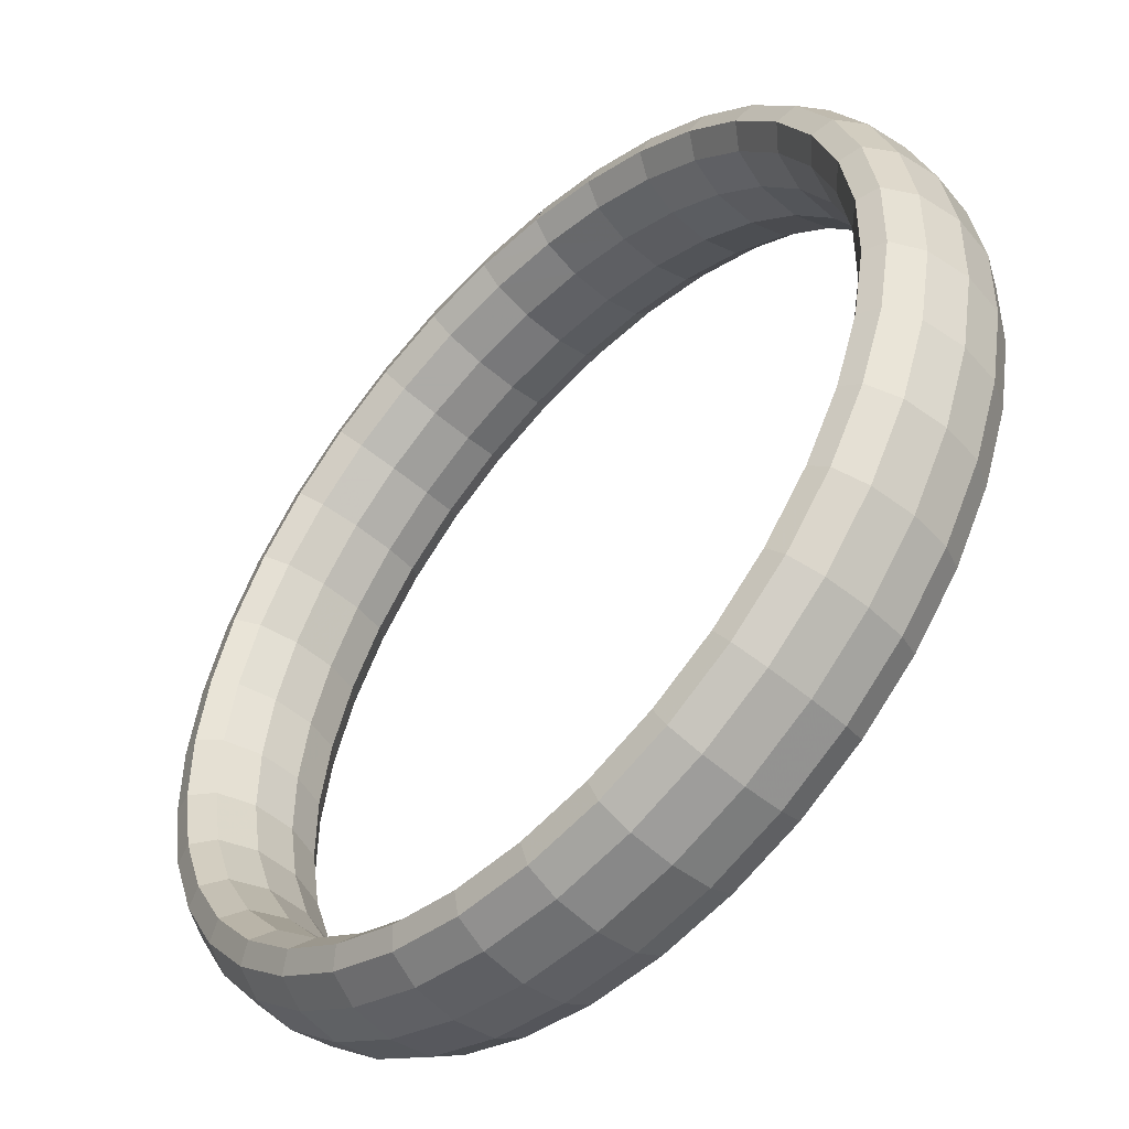
<metadata>
{"format":"obj","ext":"obj","renderer":"f3d","projection":"perspective","resolution":1024,"background":"white","views":[{"elev":28.9,"azim":-18.9,"up":"+Y"}]}
</metadata>
<code>
g tube1
v 126.7 140.1 105.9
v 124.6 141.9 106
v 122.8 142.8 106.7
v 121.9 142.6 107.8
v 122.2 141.4 109
v 123.6 139.6 109.9
v 125.7 137.6 110.2
v 127.7 136.3 109.8
v 129.1 135.9 108.9
v 129.4 136.6 107.7
v 128.5 138.2 106.6
v 126.7 140.1 105.9
v 129.4 143.4 108.5
v 127.3 145.1 108.5
v 125.4 146 109.2
v 124.5 145.7 110.2
v 124.7 144.5 111.4
v 126.1 142.6 112.3
v 128.1 140.6 112.6
v 130.2 139.3 112.2
v 131.6 139 111.3
v 132 139.8 110.2
v 131.2 141.4 109.1
v 129.4 143.4 108.5
v 131.8 146.5 111.9
v 129.6 148.2 111.9
v 127.7 148.9 112.4
v 126.6 148.5 113.3
v 126.8 147.1 114.3
v 128.1 145.1 115.1
v 130.1 143.2 115.4
v 132.3 142 115.2
v 133.8 141.8 114.4
v 134.3 142.7 113.4
v 133.5 144.5 112.5
v 131.8 146.5 111.9
v 133.7 149.2 115.9
v 131.5 150.8 115.8
v 129.5 151.4 116.2
v 128.4 150.9 117
v 128.4 149.4 117.8
v 129.7 147.4 118.5
v 131.7 145.5 118.8
v 133.9 144.3 118.6
v 135.5 144.2 118
v 136.1 145.3 117.2
v 135.4 147.1 116.4
v 133.7 149.2 115.9
v 135 151.3 120.4
v 132.8 152.9 120.3
v 130.8 153.5 120.5
v 129.6 152.9 121
v 129.6 151.3 121.7
v 130.8 149.2 122.2
v 132.8 147.3 122.6
v 135 146.1 122.5
v 136.7 146.1 122.1
v 137.4 147.3 121.5
v 136.7 149.2 120.9
v 135 151.3 120.4
v 135.8 152.9 125.3
v 133.5 154.5 125.1
v 131.5 155 125.2
v 130.2 154.3 125.5
v 130.2 152.6 125.9
v 131.4 150.5 126.3
v 133.4 148.6 126.6
v 135.7 147.5 126.7
v 137.4 147.6 126.5
v 138.1 148.8 126.2
v 137.5 150.8 125.7
v 135.8 152.9 125.3
v 135.9 153.9 130.4
v 133.7 155.4 130.2
v 131.6 155.9 130
v 130.3 155.2 130.1
v 130.3 153.4 130.3
v 131.5 151.3 130.6
v 133.5 149.4 130.9
v 135.8 148.3 131.1
v 137.5 148.4 131.2
v 138.2 149.7 131
v 137.6 151.7 130.8
v 135.9 153.9 130.4
v 135.4 154.2 135.6
v 133.2 155.7 135.2
v 131.1 156.2 134.9
v 129.9 155.4 134.7
v 129.9 153.7 134.7
v 131.1 151.5 134.9
v 133.1 149.6 135.2
v 135.4 148.6 135.5
v 137.1 148.7 135.8
v 137.7 150 135.9
v 137.1 152 135.8
v 135.4 154.2 135.6
v 134.3 153.8 140.6
v 132.1 155.4 140.2
v 130.1 155.8 139.7
v 128.9 155.1 139.3
v 128.9 153.4 139.1
v 130.2 151.2 139.1
v 132.2 149.3 139.4
v 134.4 148.3 139.9
v 136.1 148.4 140.4
v 136.7 149.7 140.7
v 136 151.7 140.8
v 134.3 153.8 140.6
v 132.6 152.8 145.4
v 130.4 154.4 145
v 128.5 154.9 144.3
v 127.4 154.2 143.6
v 127.5 152.5 143.2
v 128.8 150.4 143.1
v 130.8 148.5 143.4
v 133 147.4 144
v 134.5 147.5 144.7
v 135.1 148.7 145.3
v 134.3 150.7 145.6
v 132.6 152.8 145.4
v 130.4 151.2 149.8
v 128.2 152.7 149.3
v 126.4 153.3 148.5
v 125.4 152.7 147.6
v 125.6 151.1 147
v 126.9 149 146.8
v 129 147.1 147.1
v 131.1 146 147.8
v 132.5 146 148.7
v 133 147.1 149.5
v 132.2 149.1 149.9
v 130.4 151.2 149.8
v 127.7 149 153.7
v 125.6 150.6 153.1
v 123.8 151.2 152.1
v 123 150.7 151.1
v 123.3 149.2 150.3
v 124.7 147.2 150
v 126.7 145.3 150.3
v 128.8 144.1 151.1
v 130.1 144 152.2
v 130.4 145 153.1
v 129.5 146.9 153.7
v 127.7 149 153.7
v 124.7 146.2 156.9
v 122.6 147.9 156.3
v 121 148.7 155.2
v 120.2 148.3 154
v 120.7 146.9 153.1
v 122.2 144.9 152.7
v 124.2 143 153
v 126.2 141.7 153.9
v 127.4 141.5 155.1
v 127.5 142.5 156.2
v 126.5 144.2 156.9
v 124.7 146.2 156.9
v 121.4 143.1 159.4
v 119.4 144.8 158.7
v 117.8 145.7 157.6
v 117.2 145.5 156.2
v 117.8 144.2 155.2
v 119.4 142.3 154.8
v 121.4 140.4 155.1
v 123.3 139.1 156
v 124.4 138.7 157.3
v 124.4 139.5 158.6
v 123.3 141.1 159.3
v 121.4 143.1 159.4
v 117.9 139.7 161
v 115.9 141.4 160.4
v 114.5 142.4 159.1
v 114.1 142.3 157.7
v 114.8 141.2 156.6
v 116.5 139.4 156.1
v 118.5 137.5 156.5
v 120.3 136.1 157.5
v 121.2 135.6 158.8
v 121.1 136.2 160.1
v 119.8 137.7 160.9
v 117.9 139.7 161
v 114.3 136 161.8
v 112.4 137.8 161.1
v 111.1 138.9 159.9
v 110.8 139 158.4
v 111.7 138.1 157.3
v 113.5 136.4 156.8
v 115.5 134.4 157.1
v 117.2 132.9 158.1
v 118 132.3 159.5
v 117.7 132.7 160.9
v 116.3 134.1 161.7
v 114.3 136 161.8
v 110.8 132.2 161.7
v 108.9 134 161
v 107.7 135.3 159.7
v 107.6 135.6 158.3
v 108.7 134.8 157.2
v 110.5 133.2 156.7
v 112.6 131.3 157
v 114.2 129.7 158
v 114.8 128.9 159.4
v 114.3 129.1 160.7
v 112.8 130.4 161.6
v 110.8 132.2 161.7
v 107.4 128.4 160.7
v 105.5 130.3 160
v 104.5 131.7 158.8
v 104.6 132.2 157.4
v 105.8 131.5 156.3
v 107.7 130 155.8
v 109.7 128.1 156.2
v 111.2 126.4 157.1
v 111.7 125.4 158.5
v 111.1 125.5 159.8
v 109.4 126.6 160.6
v 107.4 128.4 160.7
v 104.2 124.8 158.8
v 102.4 126.7 158.1
v 101.5 128.2 157
v 101.7 128.9 155.7
v 103 128.4 154.7
v 105 127 154.3
v 107.1 125.1 154.6
v 108.5 123.3 155.5
v 108.9 122.1 156.8
v 108.1 122 158
v 106.3 123 158.7
v 104.2 124.8 158.8
v 101.4 121.3 156.1
v 99.64 123.3 155.5
v 98.8 125 154.4
v 99.17 125.8 153.3
v 100.6 125.4 152.4
v 102.7 124.1 152
v 104.7 122.2 152.3
v 106.1 120.3 153.2
v 106.3 119 154.4
v 105.4 118.8 155.4
v 103.6 119.6 156.1
v 101.4 121.3 156.1
v 99.02 118.2 152.7
v 97.28 120.3 152.1
v 96.53 122 151.2
v 97.01 123 150.2
v 98.56 122.8 149.5
v 100.7 121.5 149.2
v 102.7 119.6 149.5
v 104 117.6 150.3
v 104.2 116.2 151.3
v 103.1 115.8 152.2
v 101.2 116.6 152.7
v 99.02 118.2 152.7
v 97.12 115.6 148.7
v 95.41 117.6 148.2
v 94.73 119.5 147.4
v 95.29 120.6 146.6
v 96.93 120.5 146
v 99.11 119.3 145.8
v 101.2 117.4 146.1
v 102.4 115.3 146.8
v 102.5 113.8 147.7
v 101.3 113.3 148.4
v 99.32 114 148.8
v 97.12 115.6 148.7
v 95.79 113.4 144.2
v 94.09 115.5 143.7
v 93.46 117.5 143.1
v 94.09 118.6 142.5
v 95.78 118.6 142.1
v 98 117.5 142.1
v 100 115.6 142.4
v 101.3 113.5 142.9
v 101.3 111.9 143.6
v 100 111.3 144.1
v 98 111.8 144.3
v 95.79 113.4 144.2
v 95.04 111.8 139.3
v 93.36 114 138.9
v 92.75 116 138.4
v 93.42 117.2 138.1
v 95.14 117.3 137.9
v 97.38 116.2 138
v 99.42 114.3 138.3
v 100.6 112.1 138.7
v 100.6 110.4 139.2
v 99.34 109.8 139.4
v 97.27 110.3 139.5
v 95.04 111.8 139.3
v 94.92 110.9 134.2
v 93.24 113 133.9
v 92.63 115 133.6
v 93.3 116.3 133.5
v 95.03 116.5 133.5
v 97.27 115.4 133.7
v 99.31 113.5 134
v 100.5 111.3 134.3
v 100.5 109.6 134.5
v 99.22 108.9 134.6
v 97.15 109.3 134.5
v 94.92 110.9 134.2
v 95.42 110.6 129
v 93.73 112.7 128.8
v 93.11 114.8 128.7
v 93.76 116.1 128.8
v 95.46 116.2 129.1
v 97.69 115.1 129.4
v 99.73 113.2 129.7
v 100.9 111.1 129.9
v 100.9 109.3 129.9
v 99.7 108.6 129.7
v 97.64 109 129.4
v 95.42 110.6 129
v 96.53 111 124
v 94.82 113.1 123.8
v 94.16 115.1 123.9
v 94.76 116.4 124.2
v 96.42 116.5 124.7
v 98.62 115.4 125.2
v 100.7 113.5 125.5
v 101.9 111.4 125.6
v 101.9 109.6 125.3
v 100.7 108.9 124.9
v 98.74 109.4 124.4
v 96.53 111 124
v 98.21 112 119.2
v 96.48 114.1 119.1
v 95.76 116.1 119.3
v 96.28 117.3 119.9
v 97.86 117.4 120.6
v 100 116.3 121.2
v 102.1 114.4 121.5
v 103.3 112.2 121.4
v 103.4 110.6 121
v 102.3 109.9 120.3
v 100.4 110.4 119.6
v 98.21 112 119.2
v 100.4 113.6 114.8
v 98.65 115.7 114.7
v 97.86 117.6 115.1
v 98.27 118.8 115.9
v 99.76 118.8 116.8
v 101.9 117.7 117.5
v 103.9 115.7 117.8
v 105.2 113.6 117.6
v 105.4 112 117
v 104.4 111.4 116.1
v 102.6 112 115.3
v 100.4 113.6 114.8
v 103.1 115.8 110.9
v 101.3 117.9 110.9
v 100.4 119.7 111.5
v 100.7 120.8 112.4
v 102.1 120.7 113.5
v 104.1 119.5 114.3
v 106.1 117.6 114.6
v 107.5 115.5 114.3
v 107.8 114 113.5
v 107 113.5 112.5
v 105.2 114.2 111.5
v 103.1 115.8 110.9
v 106.1 118.5 107.7
v 104.3 120.5 107.7
v 103.3 122.3 108.4
v 103.4 123.2 109.5
v 104.7 123 110.7
v 106.6 121.8 111.6
v 108.7 119.8 111.9
v 110.1 117.9 111.5
v 110.6 116.5 110.6
v 109.9 116.1 109.4
v 108.2 116.9 108.3
v 106.1 118.5 107.7
v 109.4 121.6 105.2
v 107.5 123.6 105.3
v 106.4 125.3 106.1
v 106.4 126 107.3
v 107.5 125.7 108.6
v 109.4 124.4 109.5
v 111.4 122.4 109.8
v 113 120.6 109.4
v 113.6 119.3 108.4
v 113 119.1 107.1
v 111.5 119.9 105.9
v 109.4 121.6 105.2
v 112.9 125.1 103.6
v 111 127 103.7
v 109.7 128.5 104.5
v 109.6 129.2 105.8
v 110.5 128.7 107.2
v 112.3 127.3 108.1
v 114.3 125.3 108.5
v 116 123.5 108
v 116.7 122.4 106.9
v 116.3 122.4 105.5
v 114.9 123.3 104.3
v 112.9 125.1 103.6
v 116.5 128.8 102.8
v 114.5 130.7 102.9
v 113.1 132 103.7
v 112.8 132.5 105.1
v 113.6 131.8 106.5
v 115.3 130.3 107.5
v 117.3 128.4 107.8
v 119.1 126.7 107.3
v 120 125.7 106.2
v 119.7 125.8 104.7
v 118.4 127 103.5
v 116.5 128.8 102.8
v 120 132.6 102.9
v 118 134.4 103
v 116.5 135.6 103.9
v 116 135.9 105.2
v 116.7 135.1 106.6
v 118.3 133.5 107.6
v 120.3 131.6 107.9
v 122.1 130 107.4
v 123.2 129.2 106.3
v 123.1 129.4 104.9
v 121.9 130.7 103.6
v 120 132.6 102.9
v 123.4 136.3 103.9
v 121.4 138.1 104
v 119.7 139.2 104.8
v 119.1 139.3 106.1
v 119.6 138.4 107.5
v 121.1 136.6 108.5
v 123.1 134.7 108.8
v 125.1 133.2 108.3
v 126.2 132.6 107.2
v 126.3 133 105.8
v 125.3 134.4 104.6
v 123.4 136.3 103.9
v 126.5 139.8 105.7
v 124.4 141.6 105.8
v 122.7 142.7 106.6
v 122 142.7 107.8
v 122.4 141.6 109.1
v 123.9 139.8 110.1
v 125.9 137.9 110.4
v 127.9 136.5 110
v 129.1 135.9 108.9
v 129.3 136.5 107.6
v 128.3 137.9 106.4
v 126.5 139.8 105.7
f 1 2 14
f 14 13 1
f 2 3 15
f 15 14 2
f 3 4 16
f 16 15 3
f 4 5 17
f 17 16 4
f 5 6 18
f 18 17 5
f 6 7 19
f 19 18 6
f 7 8 20
f 20 19 7
f 8 9 21
f 21 20 8
f 9 10 22
f 22 21 9
f 10 11 23
f 23 22 10
f 11 12 24
f 24 23 11
f 13 14 26
f 26 25 13
f 14 15 27
f 27 26 14
f 15 16 28
f 28 27 15
f 16 17 29
f 29 28 16
f 17 18 30
f 30 29 17
f 18 19 31
f 31 30 18
f 19 20 32
f 32 31 19
f 20 21 33
f 33 32 20
f 21 22 34
f 34 33 21
f 22 23 35
f 35 34 22
f 23 24 36
f 36 35 23
f 25 26 38
f 38 37 25
f 26 27 39
f 39 38 26
f 27 28 40
f 40 39 27
f 28 29 41
f 41 40 28
f 29 30 42
f 42 41 29
f 30 31 43
f 43 42 30
f 31 32 44
f 44 43 31
f 32 33 45
f 45 44 32
f 33 34 46
f 46 45 33
f 34 35 47
f 47 46 34
f 35 36 48
f 48 47 35
f 37 38 50
f 50 49 37
f 38 39 51
f 51 50 38
f 39 40 52
f 52 51 39
f 40 41 53
f 53 52 40
f 41 42 54
f 54 53 41
f 42 43 55
f 55 54 42
f 43 44 56
f 56 55 43
f 44 45 57
f 57 56 44
f 45 46 58
f 58 57 45
f 46 47 59
f 59 58 46
f 47 48 60
f 60 59 47
f 49 50 62
f 62 61 49
f 50 51 63
f 63 62 50
f 51 52 64
f 64 63 51
f 52 53 65
f 65 64 52
f 53 54 66
f 66 65 53
f 54 55 67
f 67 66 54
f 55 56 68
f 68 67 55
f 56 57 69
f 69 68 56
f 57 58 70
f 70 69 57
f 58 59 71
f 71 70 58
f 59 60 72
f 72 71 59
f 61 62 74
f 74 73 61
f 62 63 75
f 75 74 62
f 63 64 76
f 76 75 63
f 64 65 77
f 77 76 64
f 65 66 78
f 78 77 65
f 66 67 79
f 79 78 66
f 67 68 80
f 80 79 67
f 68 69 81
f 81 80 68
f 69 70 82
f 82 81 69
f 70 71 83
f 83 82 70
f 71 72 84
f 84 83 71
f 73 74 86
f 86 85 73
f 74 75 87
f 87 86 74
f 75 76 88
f 88 87 75
f 76 77 89
f 89 88 76
f 77 78 90
f 90 89 77
f 78 79 91
f 91 90 78
f 79 80 92
f 92 91 79
f 80 81 93
f 93 92 80
f 81 82 94
f 94 93 81
f 82 83 95
f 95 94 82
f 83 84 96
f 96 95 83
f 85 86 98
f 98 97 85
f 86 87 99
f 99 98 86
f 87 88 100
f 100 99 87
f 88 89 101
f 101 100 88
f 89 90 102
f 102 101 89
f 90 91 103
f 103 102 90
f 91 92 104
f 104 103 91
f 92 93 105
f 105 104 92
f 93 94 106
f 106 105 93
f 94 95 107
f 107 106 94
f 95 96 108
f 108 107 95
f 97 98 110
f 110 109 97
f 98 99 111
f 111 110 98
f 99 100 112
f 112 111 99
f 100 101 113
f 113 112 100
f 101 102 114
f 114 113 101
f 102 103 115
f 115 114 102
f 103 104 116
f 116 115 103
f 104 105 117
f 117 116 104
f 105 106 118
f 118 117 105
f 106 107 119
f 119 118 106
f 107 108 120
f 120 119 107
f 109 110 122
f 122 121 109
f 110 111 123
f 123 122 110
f 111 112 124
f 124 123 111
f 112 113 125
f 125 124 112
f 113 114 126
f 126 125 113
f 114 115 127
f 127 126 114
f 115 116 128
f 128 127 115
f 116 117 129
f 129 128 116
f 117 118 130
f 130 129 117
f 118 119 131
f 131 130 118
f 119 120 132
f 132 131 119
f 121 122 134
f 134 133 121
f 122 123 135
f 135 134 122
f 123 124 136
f 136 135 123
f 124 125 137
f 137 136 124
f 125 126 138
f 138 137 125
f 126 127 139
f 139 138 126
f 127 128 140
f 140 139 127
f 128 129 141
f 141 140 128
f 129 130 142
f 142 141 129
f 130 131 143
f 143 142 130
f 131 132 144
f 144 143 131
f 133 134 146
f 146 145 133
f 134 135 147
f 147 146 134
f 135 136 148
f 148 147 135
f 136 137 149
f 149 148 136
f 137 138 150
f 150 149 137
f 138 139 151
f 151 150 138
f 139 140 152
f 152 151 139
f 140 141 153
f 153 152 140
f 141 142 154
f 154 153 141
f 142 143 155
f 155 154 142
f 143 144 156
f 156 155 143
f 145 146 158
f 158 157 145
f 146 147 159
f 159 158 146
f 147 148 160
f 160 159 147
f 148 149 161
f 161 160 148
f 149 150 162
f 162 161 149
f 150 151 163
f 163 162 150
f 151 152 164
f 164 163 151
f 152 153 165
f 165 164 152
f 153 154 166
f 166 165 153
f 154 155 167
f 167 166 154
f 155 156 168
f 168 167 155
f 157 158 170
f 170 169 157
f 158 159 171
f 171 170 158
f 159 160 172
f 172 171 159
f 160 161 173
f 173 172 160
f 161 162 174
f 174 173 161
f 162 163 175
f 175 174 162
f 163 164 176
f 176 175 163
f 164 165 177
f 177 176 164
f 165 166 178
f 178 177 165
f 166 167 179
f 179 178 166
f 167 168 180
f 180 179 167
f 169 170 182
f 182 181 169
f 170 171 183
f 183 182 170
f 171 172 184
f 184 183 171
f 172 173 185
f 185 184 172
f 173 174 186
f 186 185 173
f 174 175 187
f 187 186 174
f 175 176 188
f 188 187 175
f 176 177 189
f 189 188 176
f 177 178 190
f 190 189 177
f 178 179 191
f 191 190 178
f 179 180 192
f 192 191 179
f 181 182 194
f 194 193 181
f 182 183 195
f 195 194 182
f 183 184 196
f 196 195 183
f 184 185 197
f 197 196 184
f 185 186 198
f 198 197 185
f 186 187 199
f 199 198 186
f 187 188 200
f 200 199 187
f 188 189 201
f 201 200 188
f 189 190 202
f 202 201 189
f 190 191 203
f 203 202 190
f 191 192 204
f 204 203 191
f 193 194 206
f 206 205 193
f 194 195 207
f 207 206 194
f 195 196 208
f 208 207 195
f 196 197 209
f 209 208 196
f 197 198 210
f 210 209 197
f 198 199 211
f 211 210 198
f 199 200 212
f 212 211 199
f 200 201 213
f 213 212 200
f 201 202 214
f 214 213 201
f 202 203 215
f 215 214 202
f 203 204 216
f 216 215 203
f 205 206 218
f 218 217 205
f 206 207 219
f 219 218 206
f 207 208 220
f 220 219 207
f 208 209 221
f 221 220 208
f 209 210 222
f 222 221 209
f 210 211 223
f 223 222 210
f 211 212 224
f 224 223 211
f 212 213 225
f 225 224 212
f 213 214 226
f 226 225 213
f 214 215 227
f 227 226 214
f 215 216 228
f 228 227 215
f 217 218 230
f 230 229 217
f 218 219 231
f 231 230 218
f 219 220 232
f 232 231 219
f 220 221 233
f 233 232 220
f 221 222 234
f 234 233 221
f 222 223 235
f 235 234 222
f 223 224 236
f 236 235 223
f 224 225 237
f 237 236 224
f 225 226 238
f 238 237 225
f 226 227 239
f 239 238 226
f 227 228 240
f 240 239 227
f 229 230 242
f 242 241 229
f 230 231 243
f 243 242 230
f 231 232 244
f 244 243 231
f 232 233 245
f 245 244 232
f 233 234 246
f 246 245 233
f 234 235 247
f 247 246 234
f 235 236 248
f 248 247 235
f 236 237 249
f 249 248 236
f 237 238 250
f 250 249 237
f 238 239 251
f 251 250 238
f 239 240 252
f 252 251 239
f 241 242 254
f 254 253 241
f 242 243 255
f 255 254 242
f 243 244 256
f 256 255 243
f 244 245 257
f 257 256 244
f 245 246 258
f 258 257 245
f 246 247 259
f 259 258 246
f 247 248 260
f 260 259 247
f 248 249 261
f 261 260 248
f 249 250 262
f 262 261 249
f 250 251 263
f 263 262 250
f 251 252 264
f 264 263 251
f 253 254 266
f 266 265 253
f 254 255 267
f 267 266 254
f 255 256 268
f 268 267 255
f 256 257 269
f 269 268 256
f 257 258 270
f 270 269 257
f 258 259 271
f 271 270 258
f 259 260 272
f 272 271 259
f 260 261 273
f 273 272 260
f 261 262 274
f 274 273 261
f 262 263 275
f 275 274 262
f 263 264 276
f 276 275 263
f 265 266 278
f 278 277 265
f 266 267 279
f 279 278 266
f 267 268 280
f 280 279 267
f 268 269 281
f 281 280 268
f 269 270 282
f 282 281 269
f 270 271 283
f 283 282 270
f 271 272 284
f 284 283 271
f 272 273 285
f 285 284 272
f 273 274 286
f 286 285 273
f 274 275 287
f 287 286 274
f 275 276 288
f 288 287 275
f 277 278 290
f 290 289 277
f 278 279 291
f 291 290 278
f 279 280 292
f 292 291 279
f 280 281 293
f 293 292 280
f 281 282 294
f 294 293 281
f 282 283 295
f 295 294 282
f 283 284 296
f 296 295 283
f 284 285 297
f 297 296 284
f 285 286 298
f 298 297 285
f 286 287 299
f 299 298 286
f 287 288 300
f 300 299 287
f 289 290 302
f 302 301 289
f 290 291 303
f 303 302 290
f 291 292 304
f 304 303 291
f 292 293 305
f 305 304 292
f 293 294 306
f 306 305 293
f 294 295 307
f 307 306 294
f 295 296 308
f 308 307 295
f 296 297 309
f 309 308 296
f 297 298 310
f 310 309 297
f 298 299 311
f 311 310 298
f 299 300 312
f 312 311 299
f 301 302 314
f 314 313 301
f 302 303 315
f 315 314 302
f 303 304 316
f 316 315 303
f 304 305 317
f 317 316 304
f 305 306 318
f 318 317 305
f 306 307 319
f 319 318 306
f 307 308 320
f 320 319 307
f 308 309 321
f 321 320 308
f 309 310 322
f 322 321 309
f 310 311 323
f 323 322 310
f 311 312 324
f 324 323 311
f 313 314 326
f 326 325 313
f 314 315 327
f 327 326 314
f 315 316 328
f 328 327 315
f 316 317 329
f 329 328 316
f 317 318 330
f 330 329 317
f 318 319 331
f 331 330 318
f 319 320 332
f 332 331 319
f 320 321 333
f 333 332 320
f 321 322 334
f 334 333 321
f 322 323 335
f 335 334 322
f 323 324 336
f 336 335 323
f 325 326 338
f 338 337 325
f 326 327 339
f 339 338 326
f 327 328 340
f 340 339 327
f 328 329 341
f 341 340 328
f 329 330 342
f 342 341 329
f 330 331 343
f 343 342 330
f 331 332 344
f 344 343 331
f 332 333 345
f 345 344 332
f 333 334 346
f 346 345 333
f 334 335 347
f 347 346 334
f 335 336 348
f 348 347 335
f 337 338 350
f 350 349 337
f 338 339 351
f 351 350 338
f 339 340 352
f 352 351 339
f 340 341 353
f 353 352 340
f 341 342 354
f 354 353 341
f 342 343 355
f 355 354 342
f 343 344 356
f 356 355 343
f 344 345 357
f 357 356 344
f 345 346 358
f 358 357 345
f 346 347 359
f 359 358 346
f 347 348 360
f 360 359 347
f 349 350 362
f 362 361 349
f 350 351 363
f 363 362 350
f 351 352 364
f 364 363 351
f 352 353 365
f 365 364 352
f 353 354 366
f 366 365 353
f 354 355 367
f 367 366 354
f 355 356 368
f 368 367 355
f 356 357 369
f 369 368 356
f 357 358 370
f 370 369 357
f 358 359 371
f 371 370 358
f 359 360 372
f 372 371 359
f 361 362 374
f 374 373 361
f 362 363 375
f 375 374 362
f 363 364 376
f 376 375 363
f 364 365 377
f 377 376 364
f 365 366 378
f 378 377 365
f 366 367 379
f 379 378 366
f 367 368 380
f 380 379 367
f 368 369 381
f 381 380 368
f 369 370 382
f 382 381 369
f 370 371 383
f 383 382 370
f 371 372 384
f 384 383 371
f 373 374 386
f 386 385 373
f 374 375 387
f 387 386 374
f 375 376 388
f 388 387 375
f 376 377 389
f 389 388 376
f 377 378 390
f 390 389 377
f 378 379 391
f 391 390 378
f 379 380 392
f 392 391 379
f 380 381 393
f 393 392 380
f 381 382 394
f 394 393 381
f 382 383 395
f 395 394 382
f 383 384 396
f 396 395 383
f 385 386 398
f 398 397 385
f 386 387 399
f 399 398 386
f 387 388 400
f 400 399 387
f 388 389 401
f 401 400 388
f 389 390 402
f 402 401 389
f 390 391 403
f 403 402 390
f 391 392 404
f 404 403 391
f 392 393 405
f 405 404 392
f 393 394 406
f 406 405 393
f 394 395 407
f 407 406 394
f 395 396 408
f 408 407 395
f 397 398 410
f 410 409 397
f 398 399 411
f 411 410 398
f 399 400 412
f 412 411 399
f 400 401 413
f 413 412 400
f 401 402 414
f 414 413 401
f 402 403 415
f 415 414 402
f 403 404 416
f 416 415 403
f 404 405 417
f 417 416 404
f 405 406 418
f 418 417 405
f 406 407 419
f 419 418 406
f 407 408 420
f 420 419 407
f 409 410 422
f 422 421 409
f 410 411 423
f 423 422 410
f 411 412 424
f 424 423 411
f 412 413 425
f 425 424 412
f 413 414 426
f 426 425 413
f 414 415 427
f 427 426 414
f 415 416 428
f 428 427 415
f 416 417 429
f 429 428 416
f 417 418 430
f 430 429 417
f 418 419 431
f 431 430 418
f 419 420 432
f 432 431 419
f 421 422 434
f 434 433 421
f 422 423 435
f 435 434 422
f 423 424 436
f 436 435 423
f 424 425 437
f 437 436 424
f 425 426 438
f 438 437 425
f 426 427 439
f 439 438 426
f 427 428 440
f 440 439 427
f 428 429 441
f 441 440 428
f 429 430 442
f 442 441 429
f 430 431 443
f 443 442 430
f 431 432 444
f 444 443 431
g

</code>
